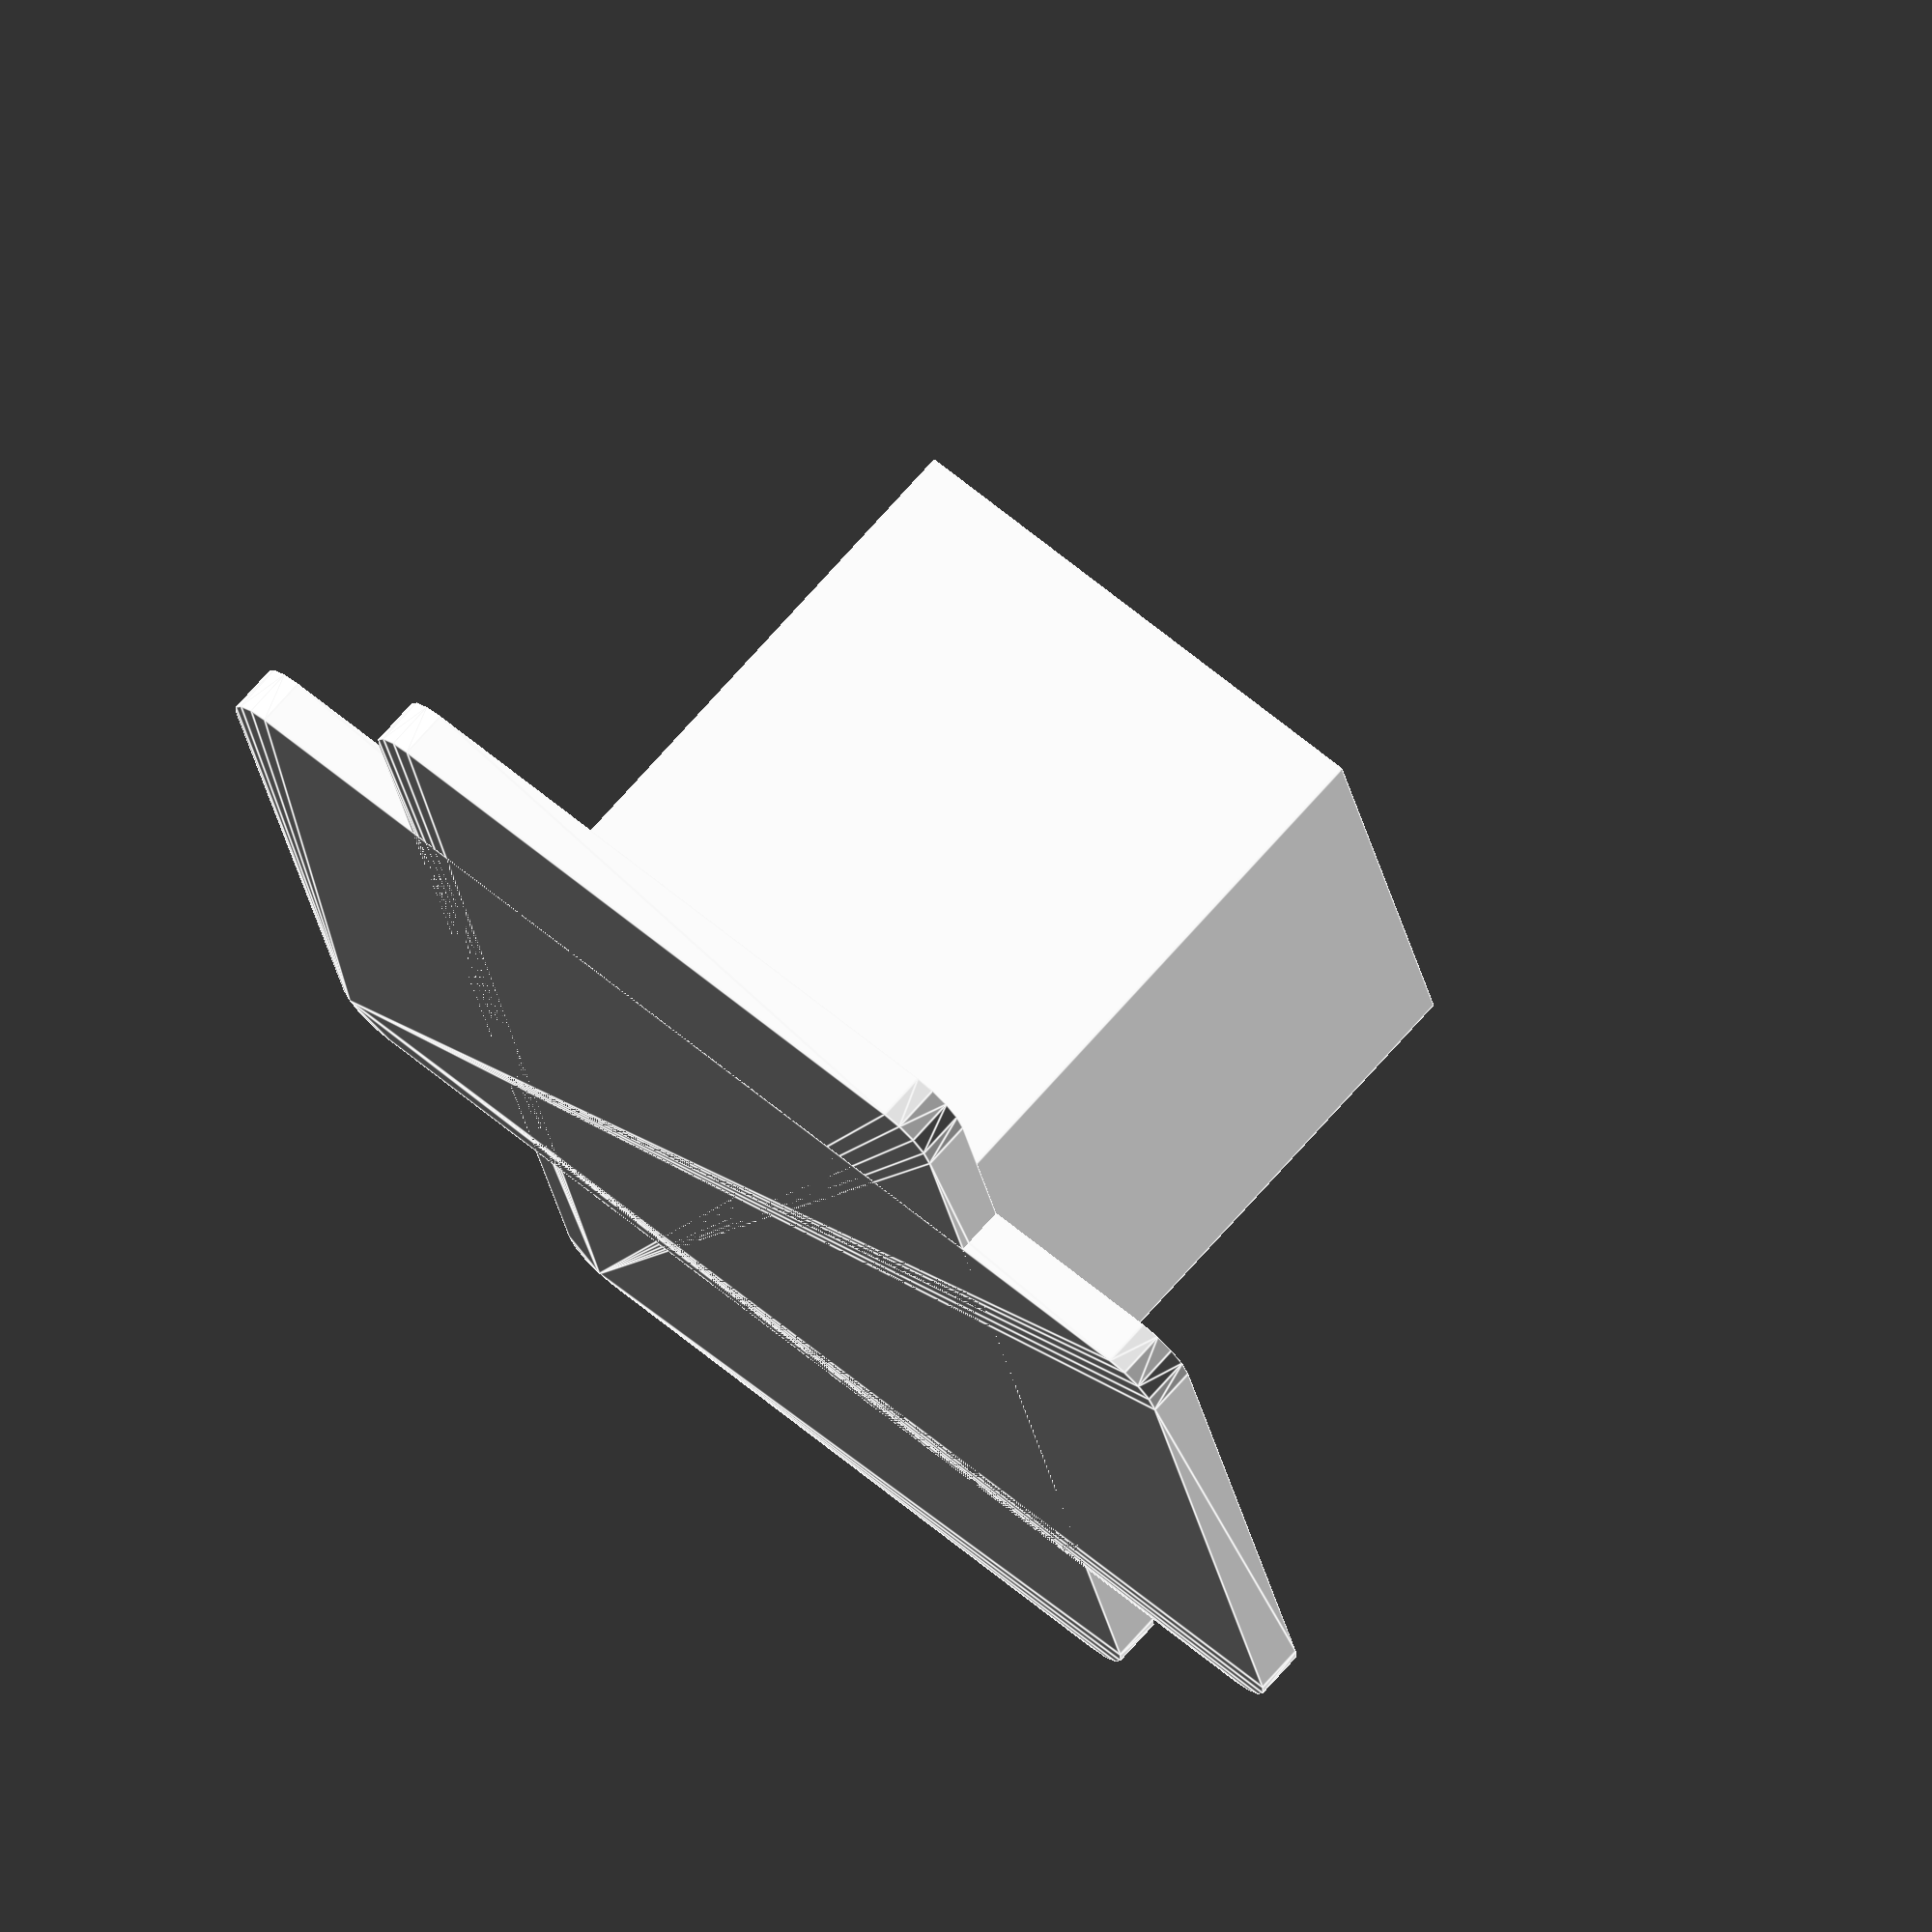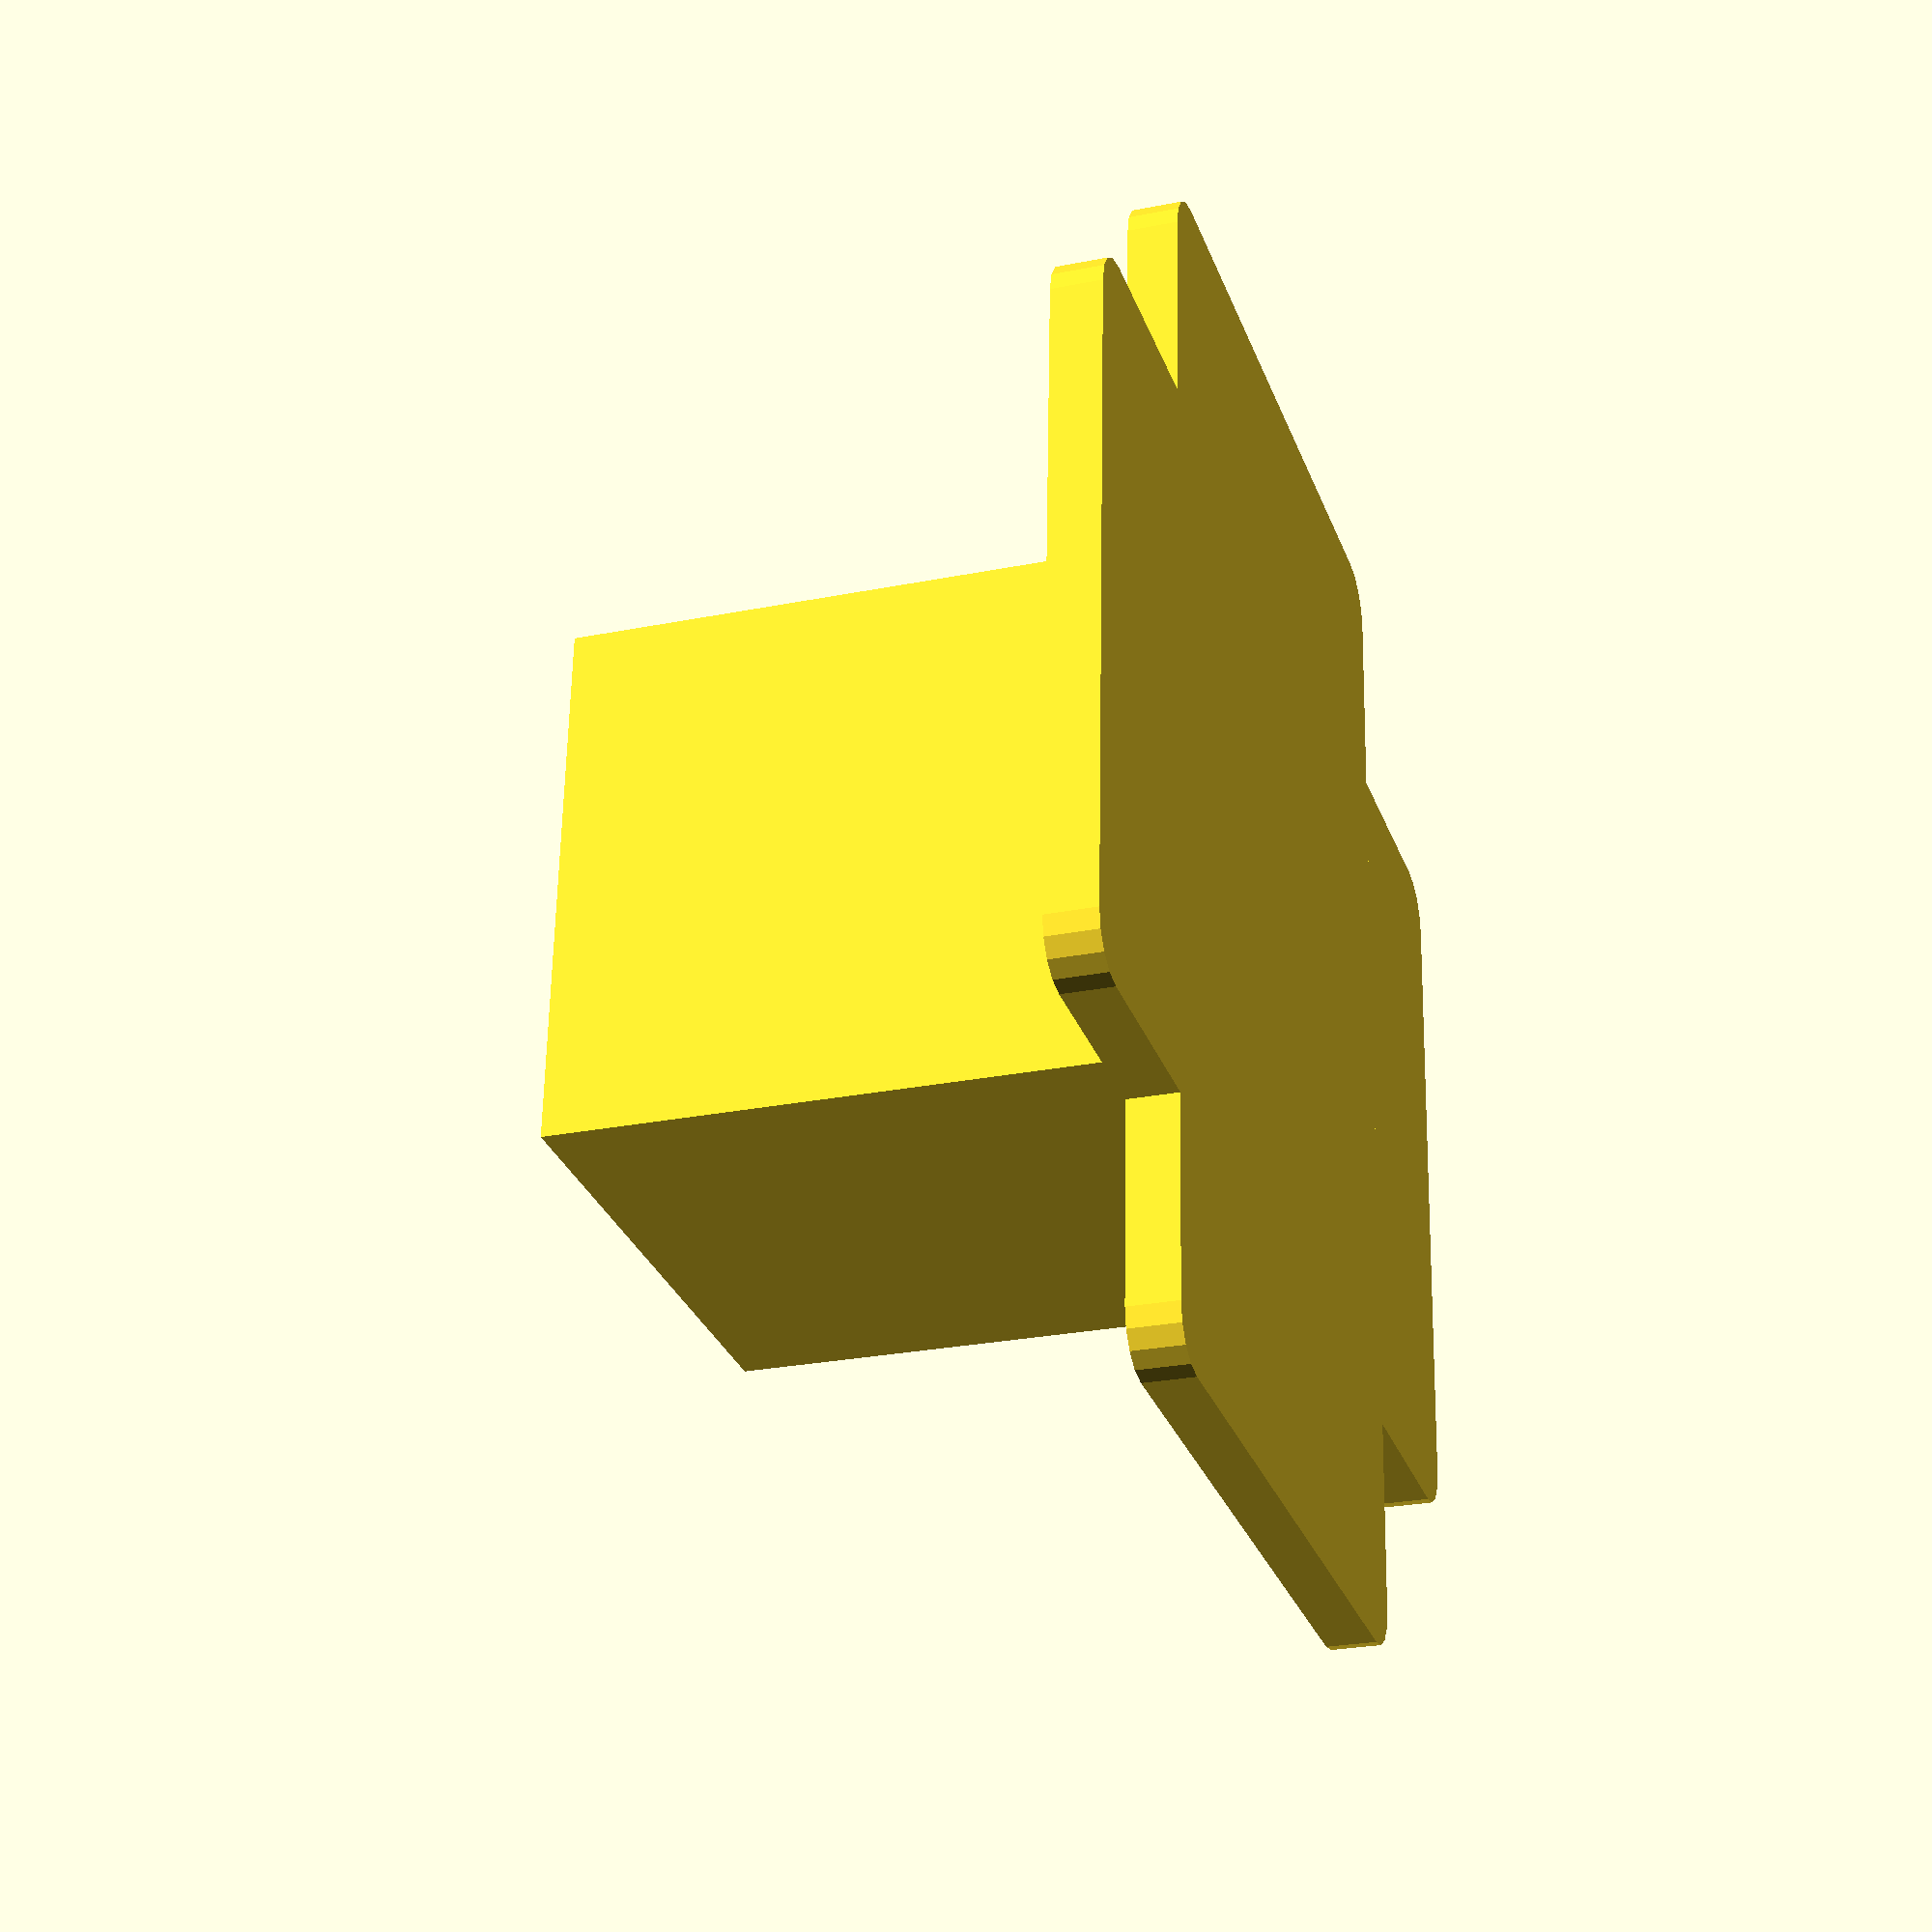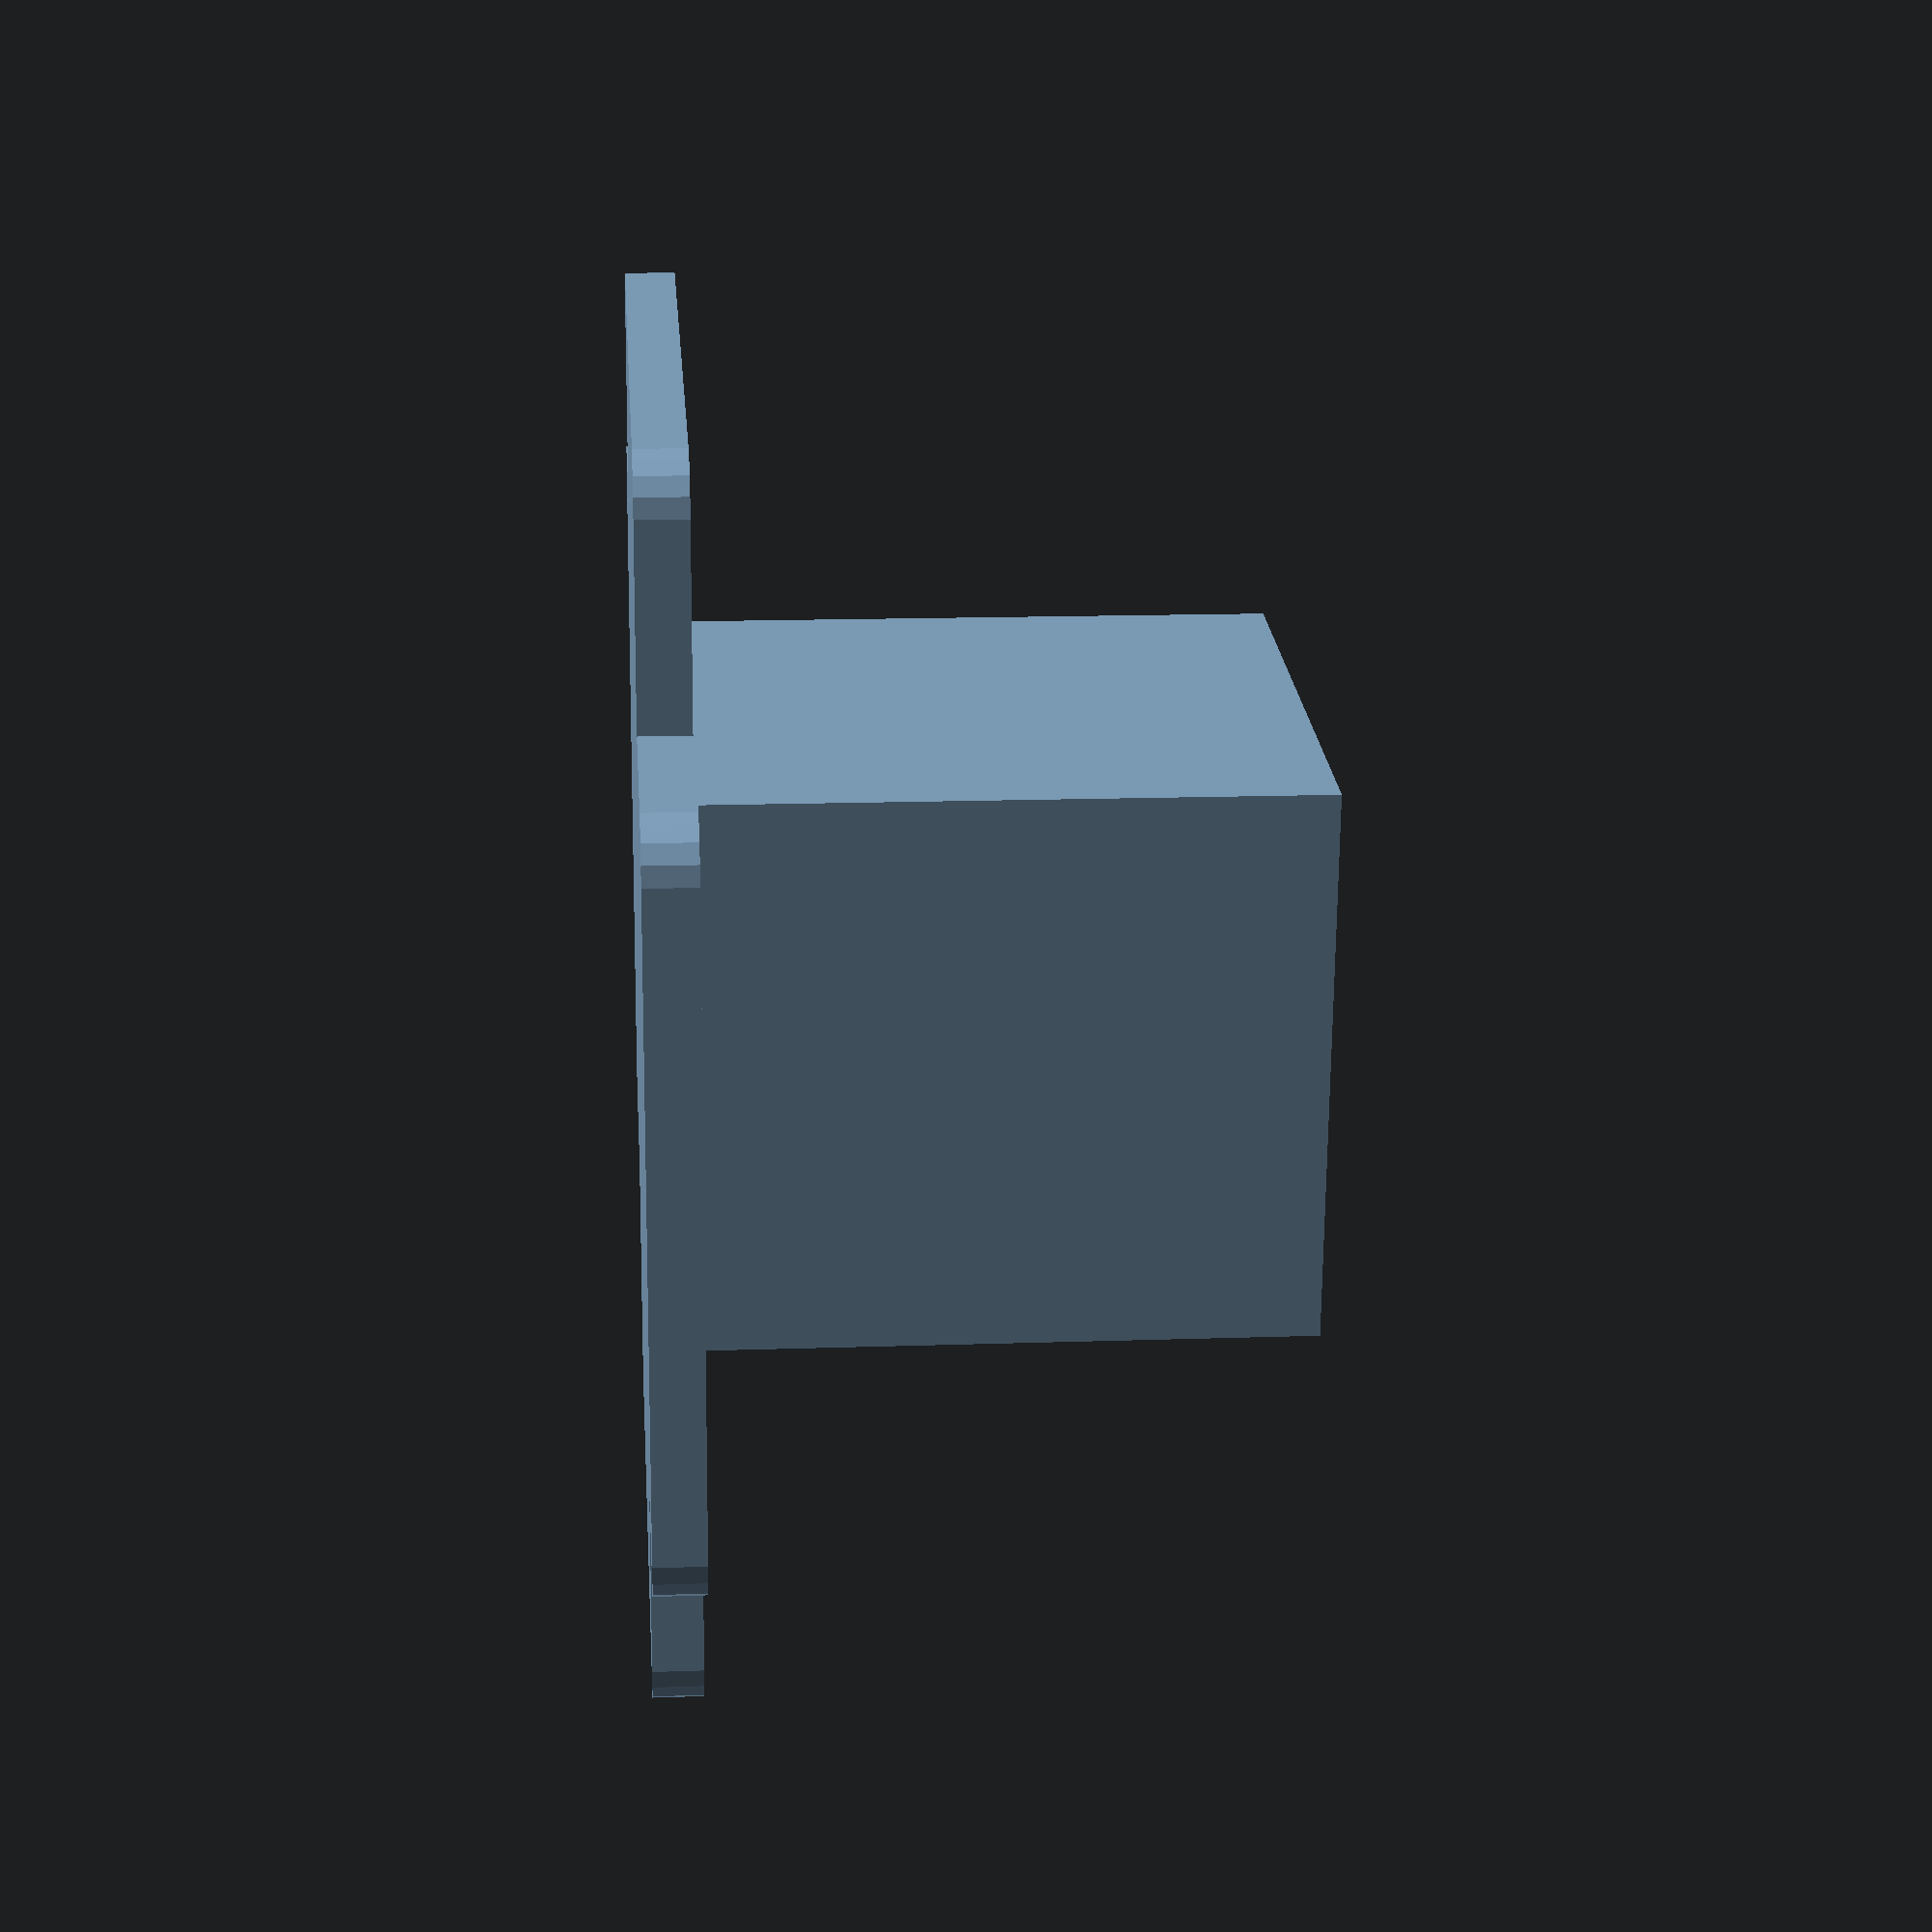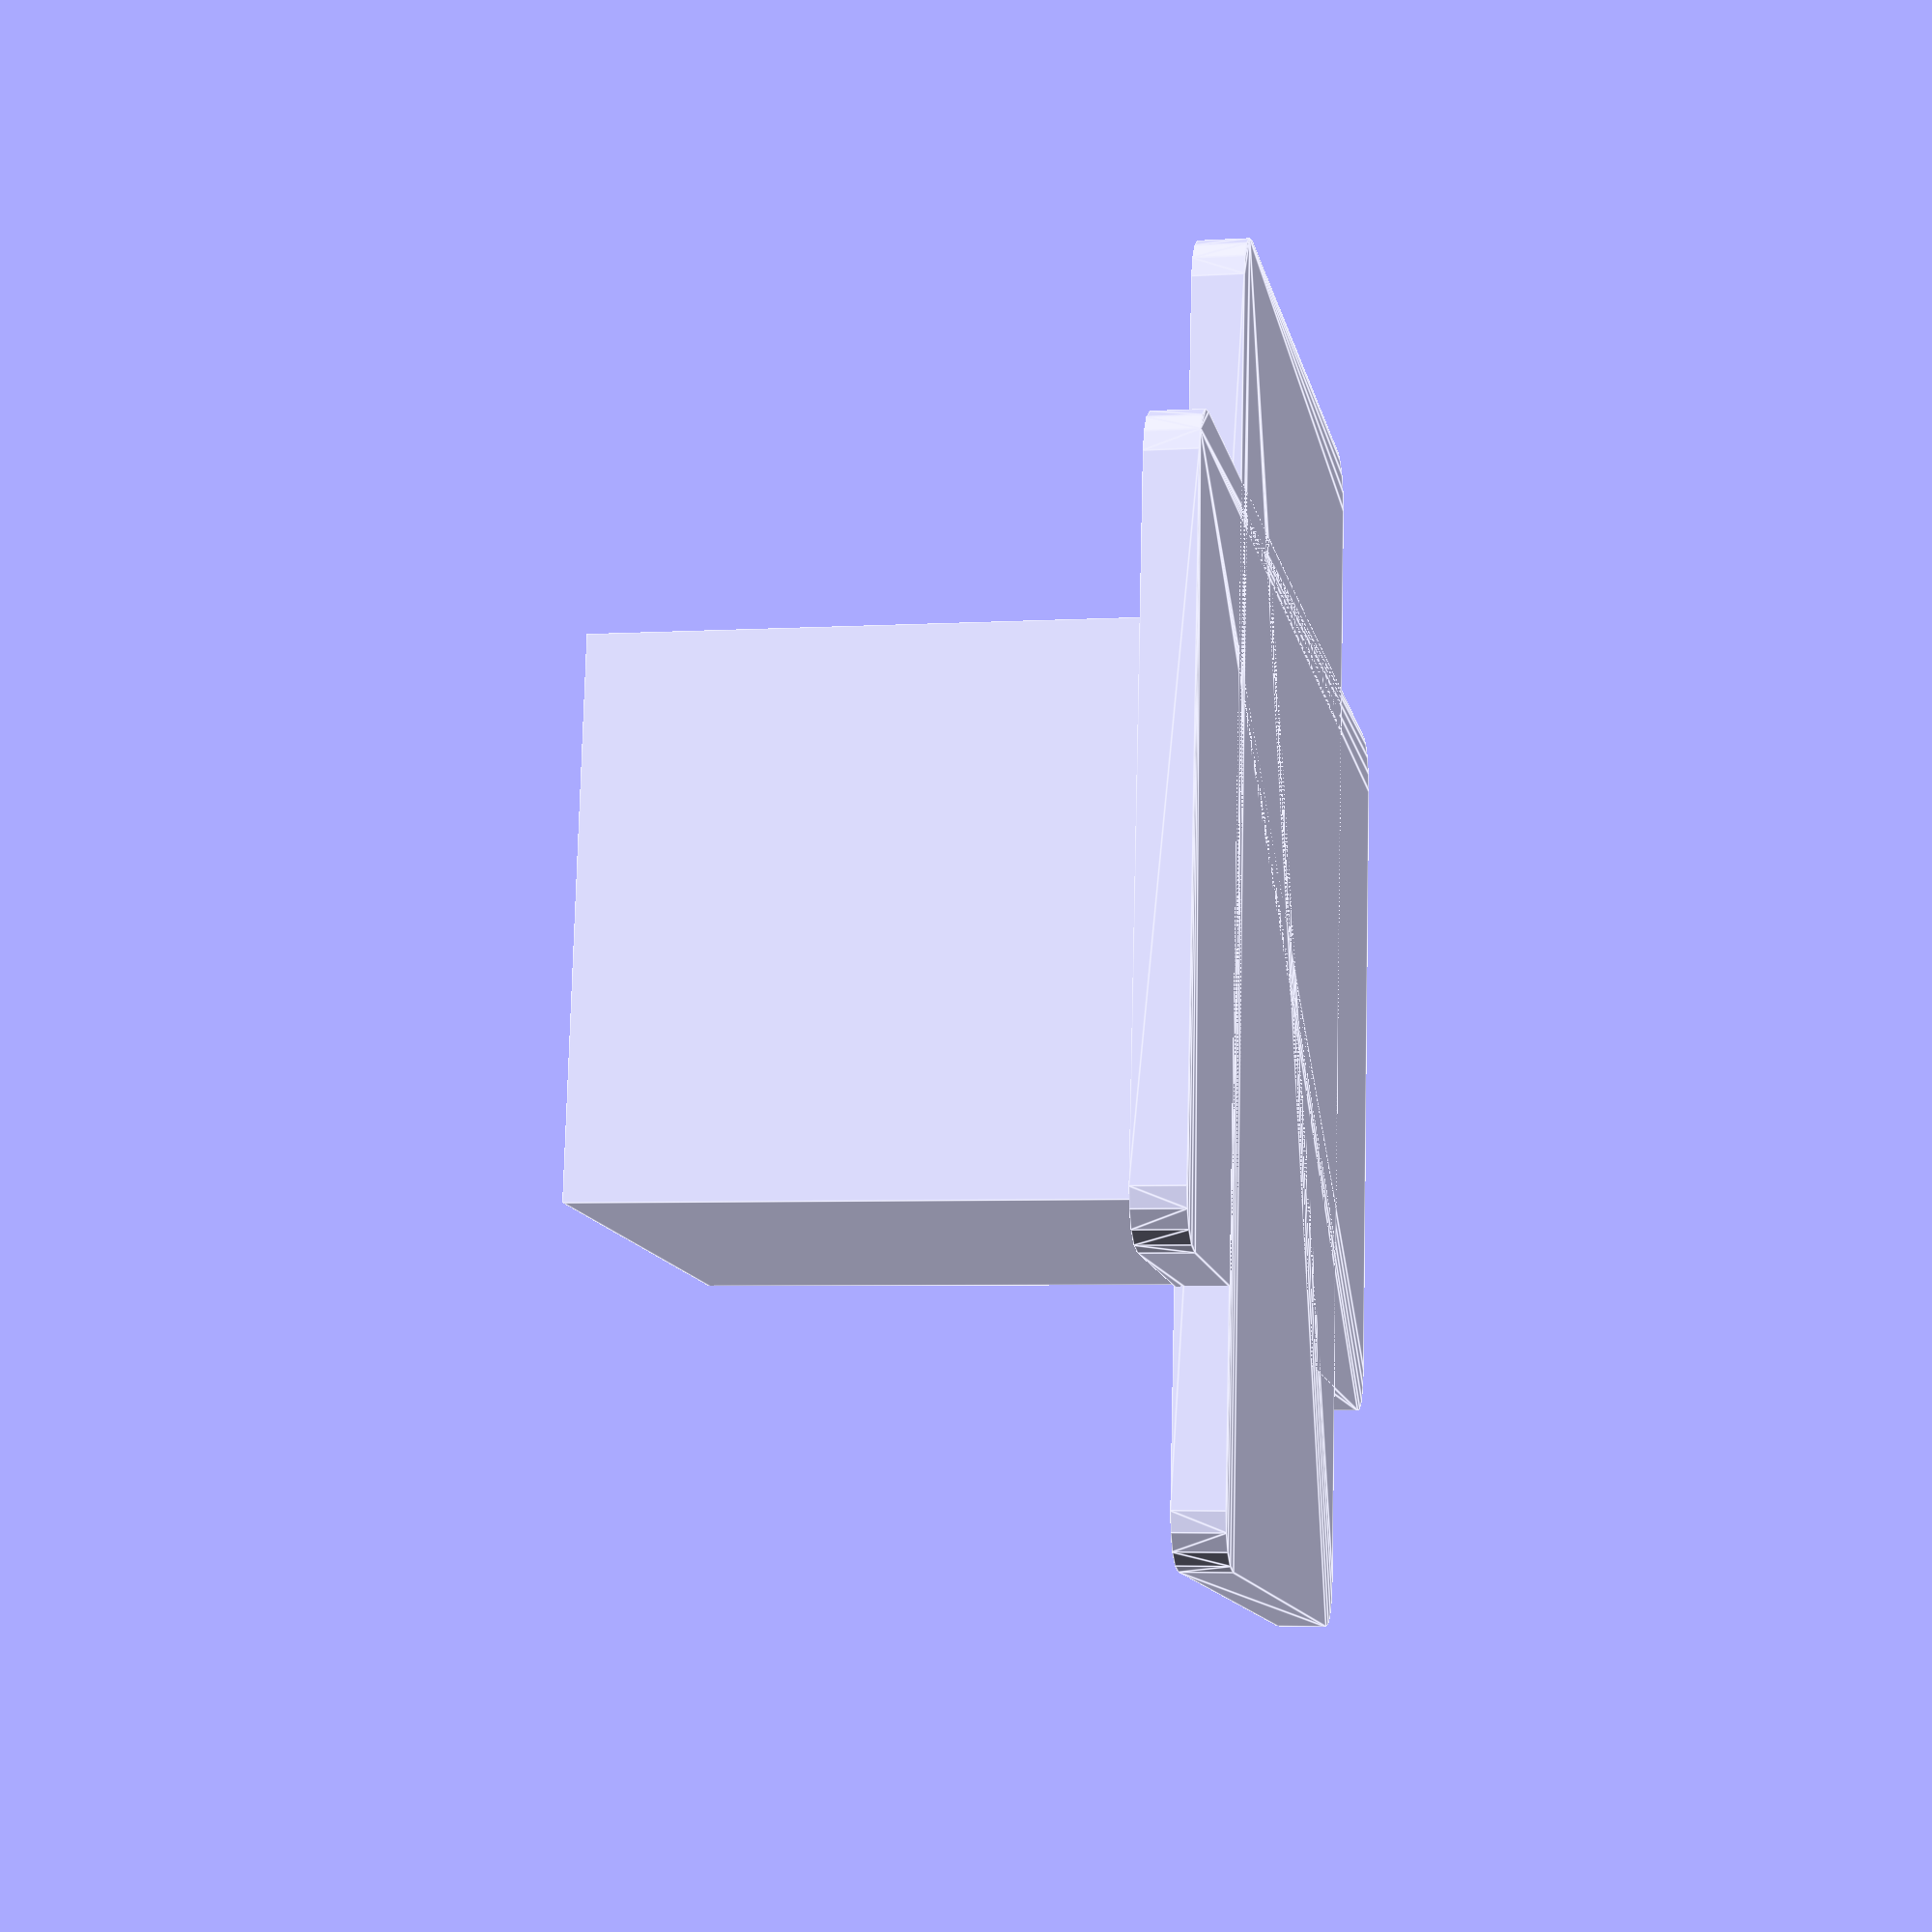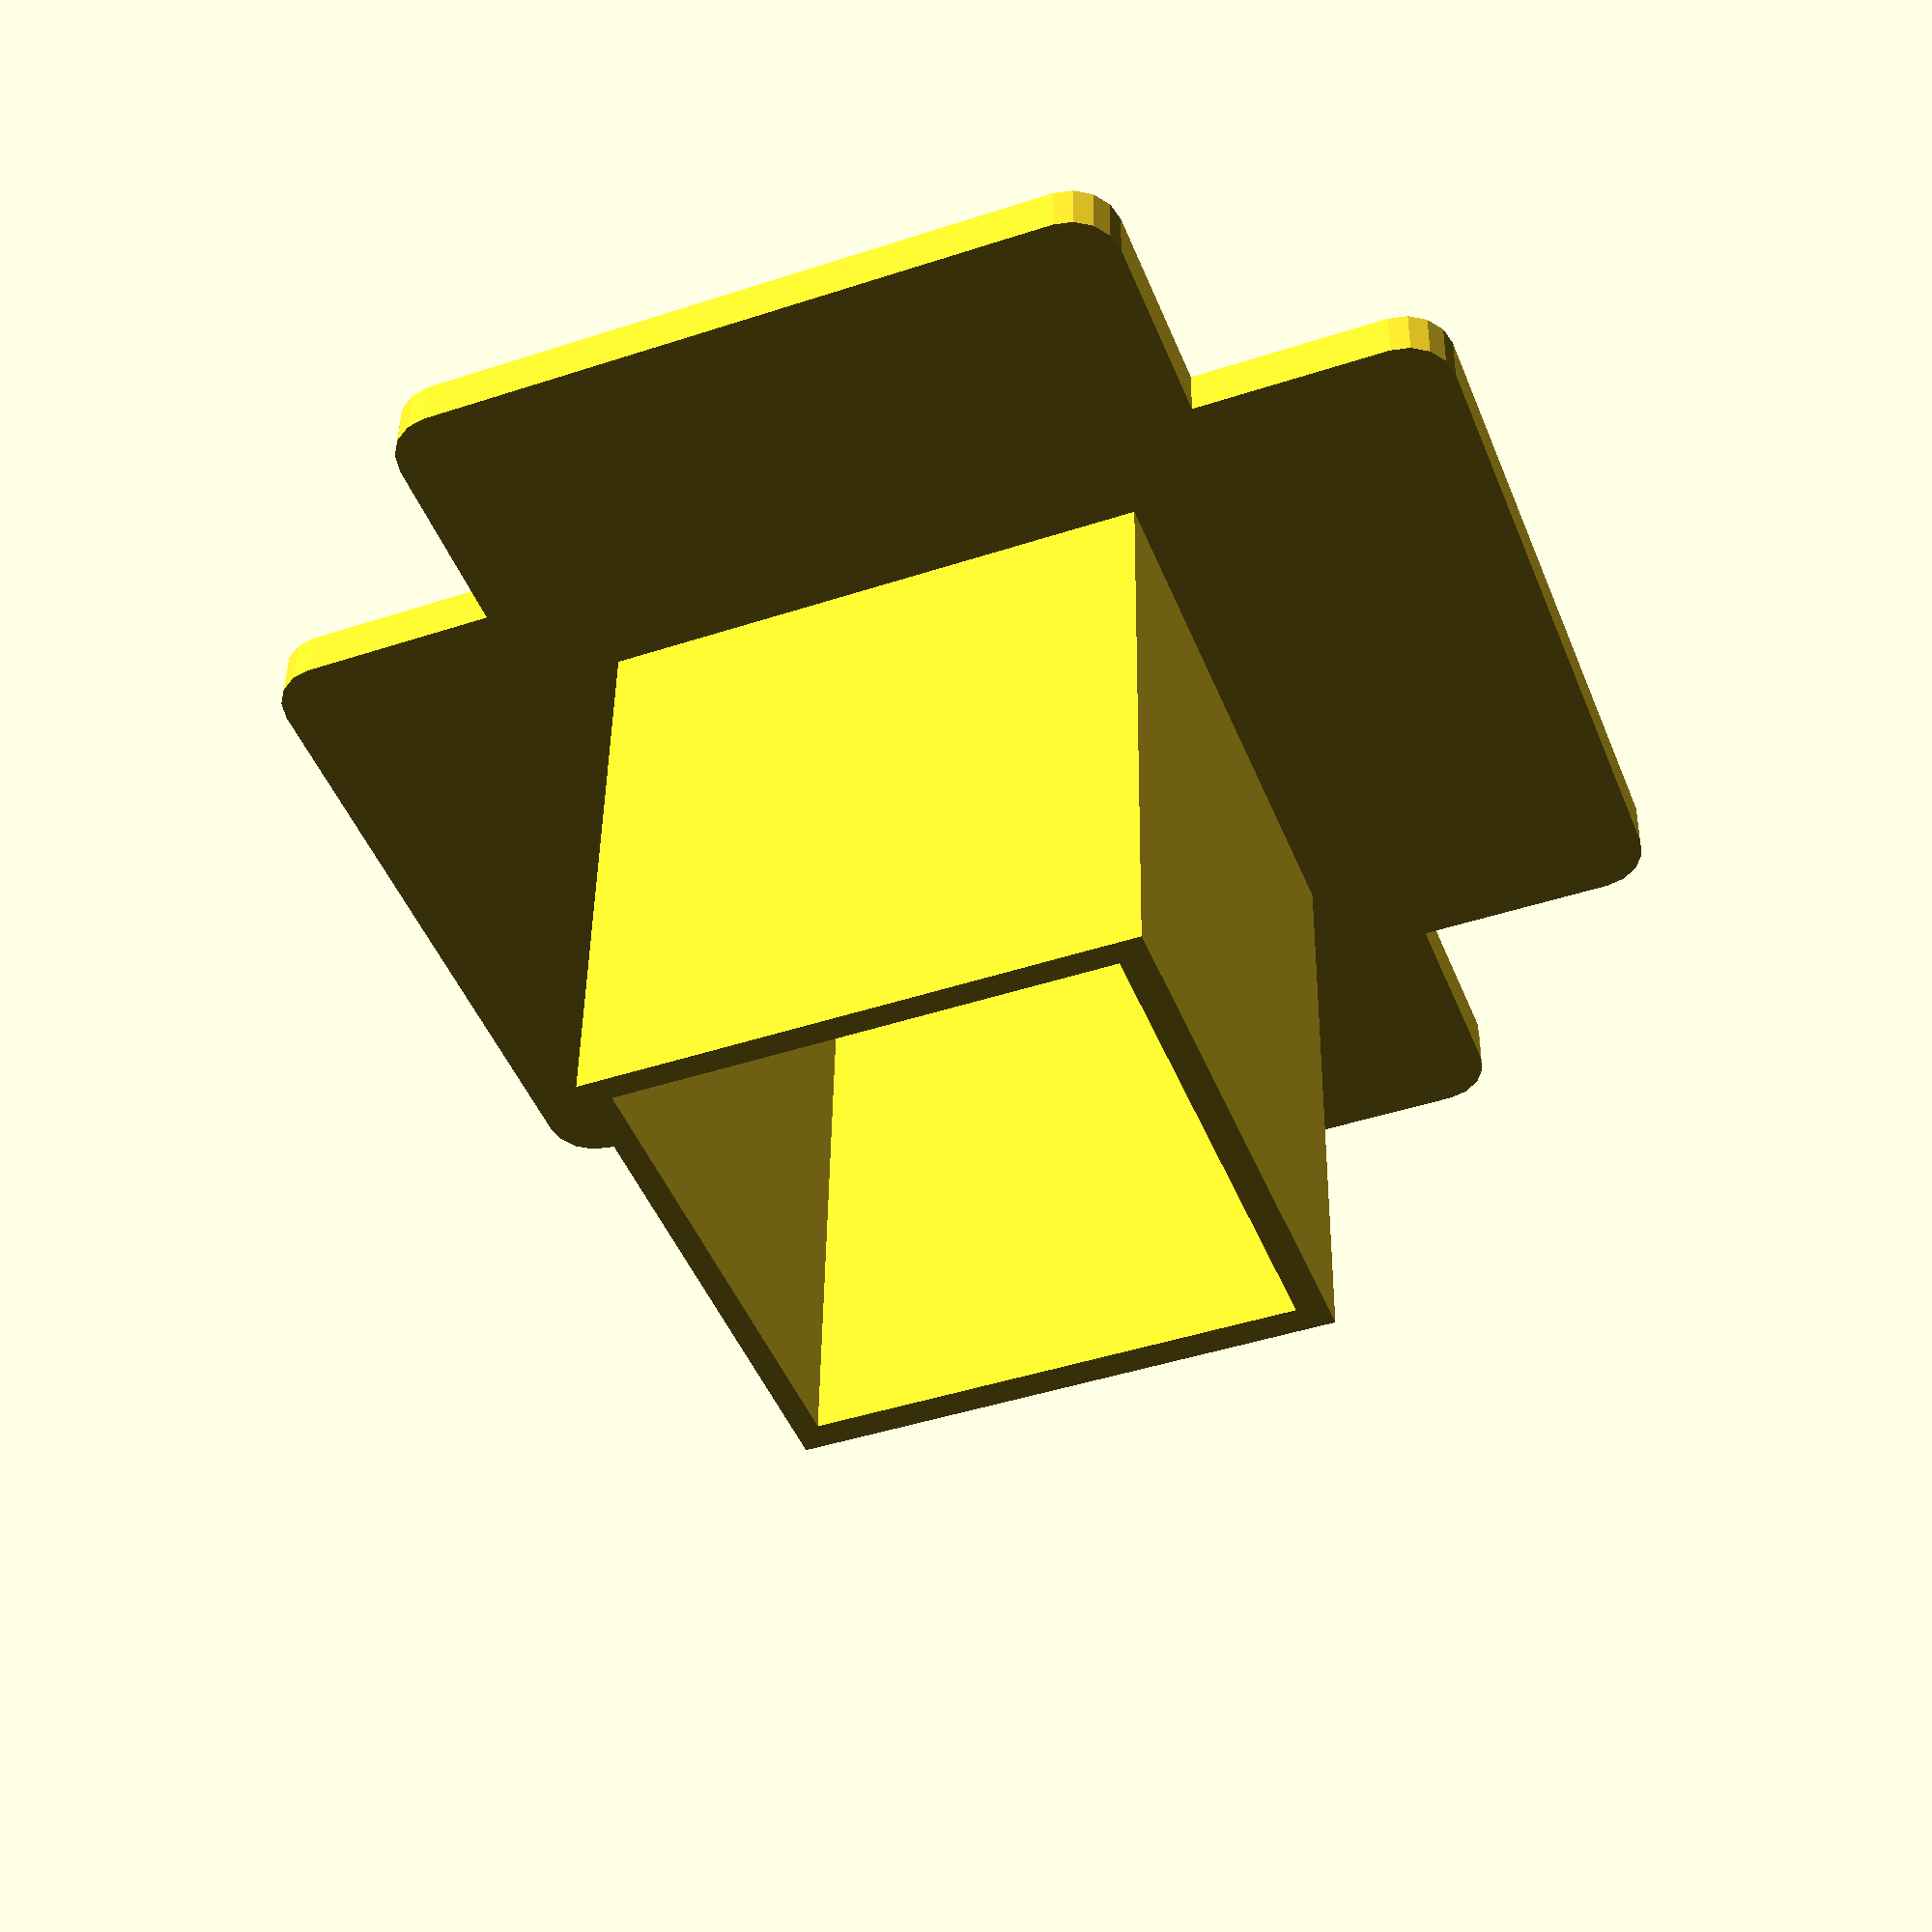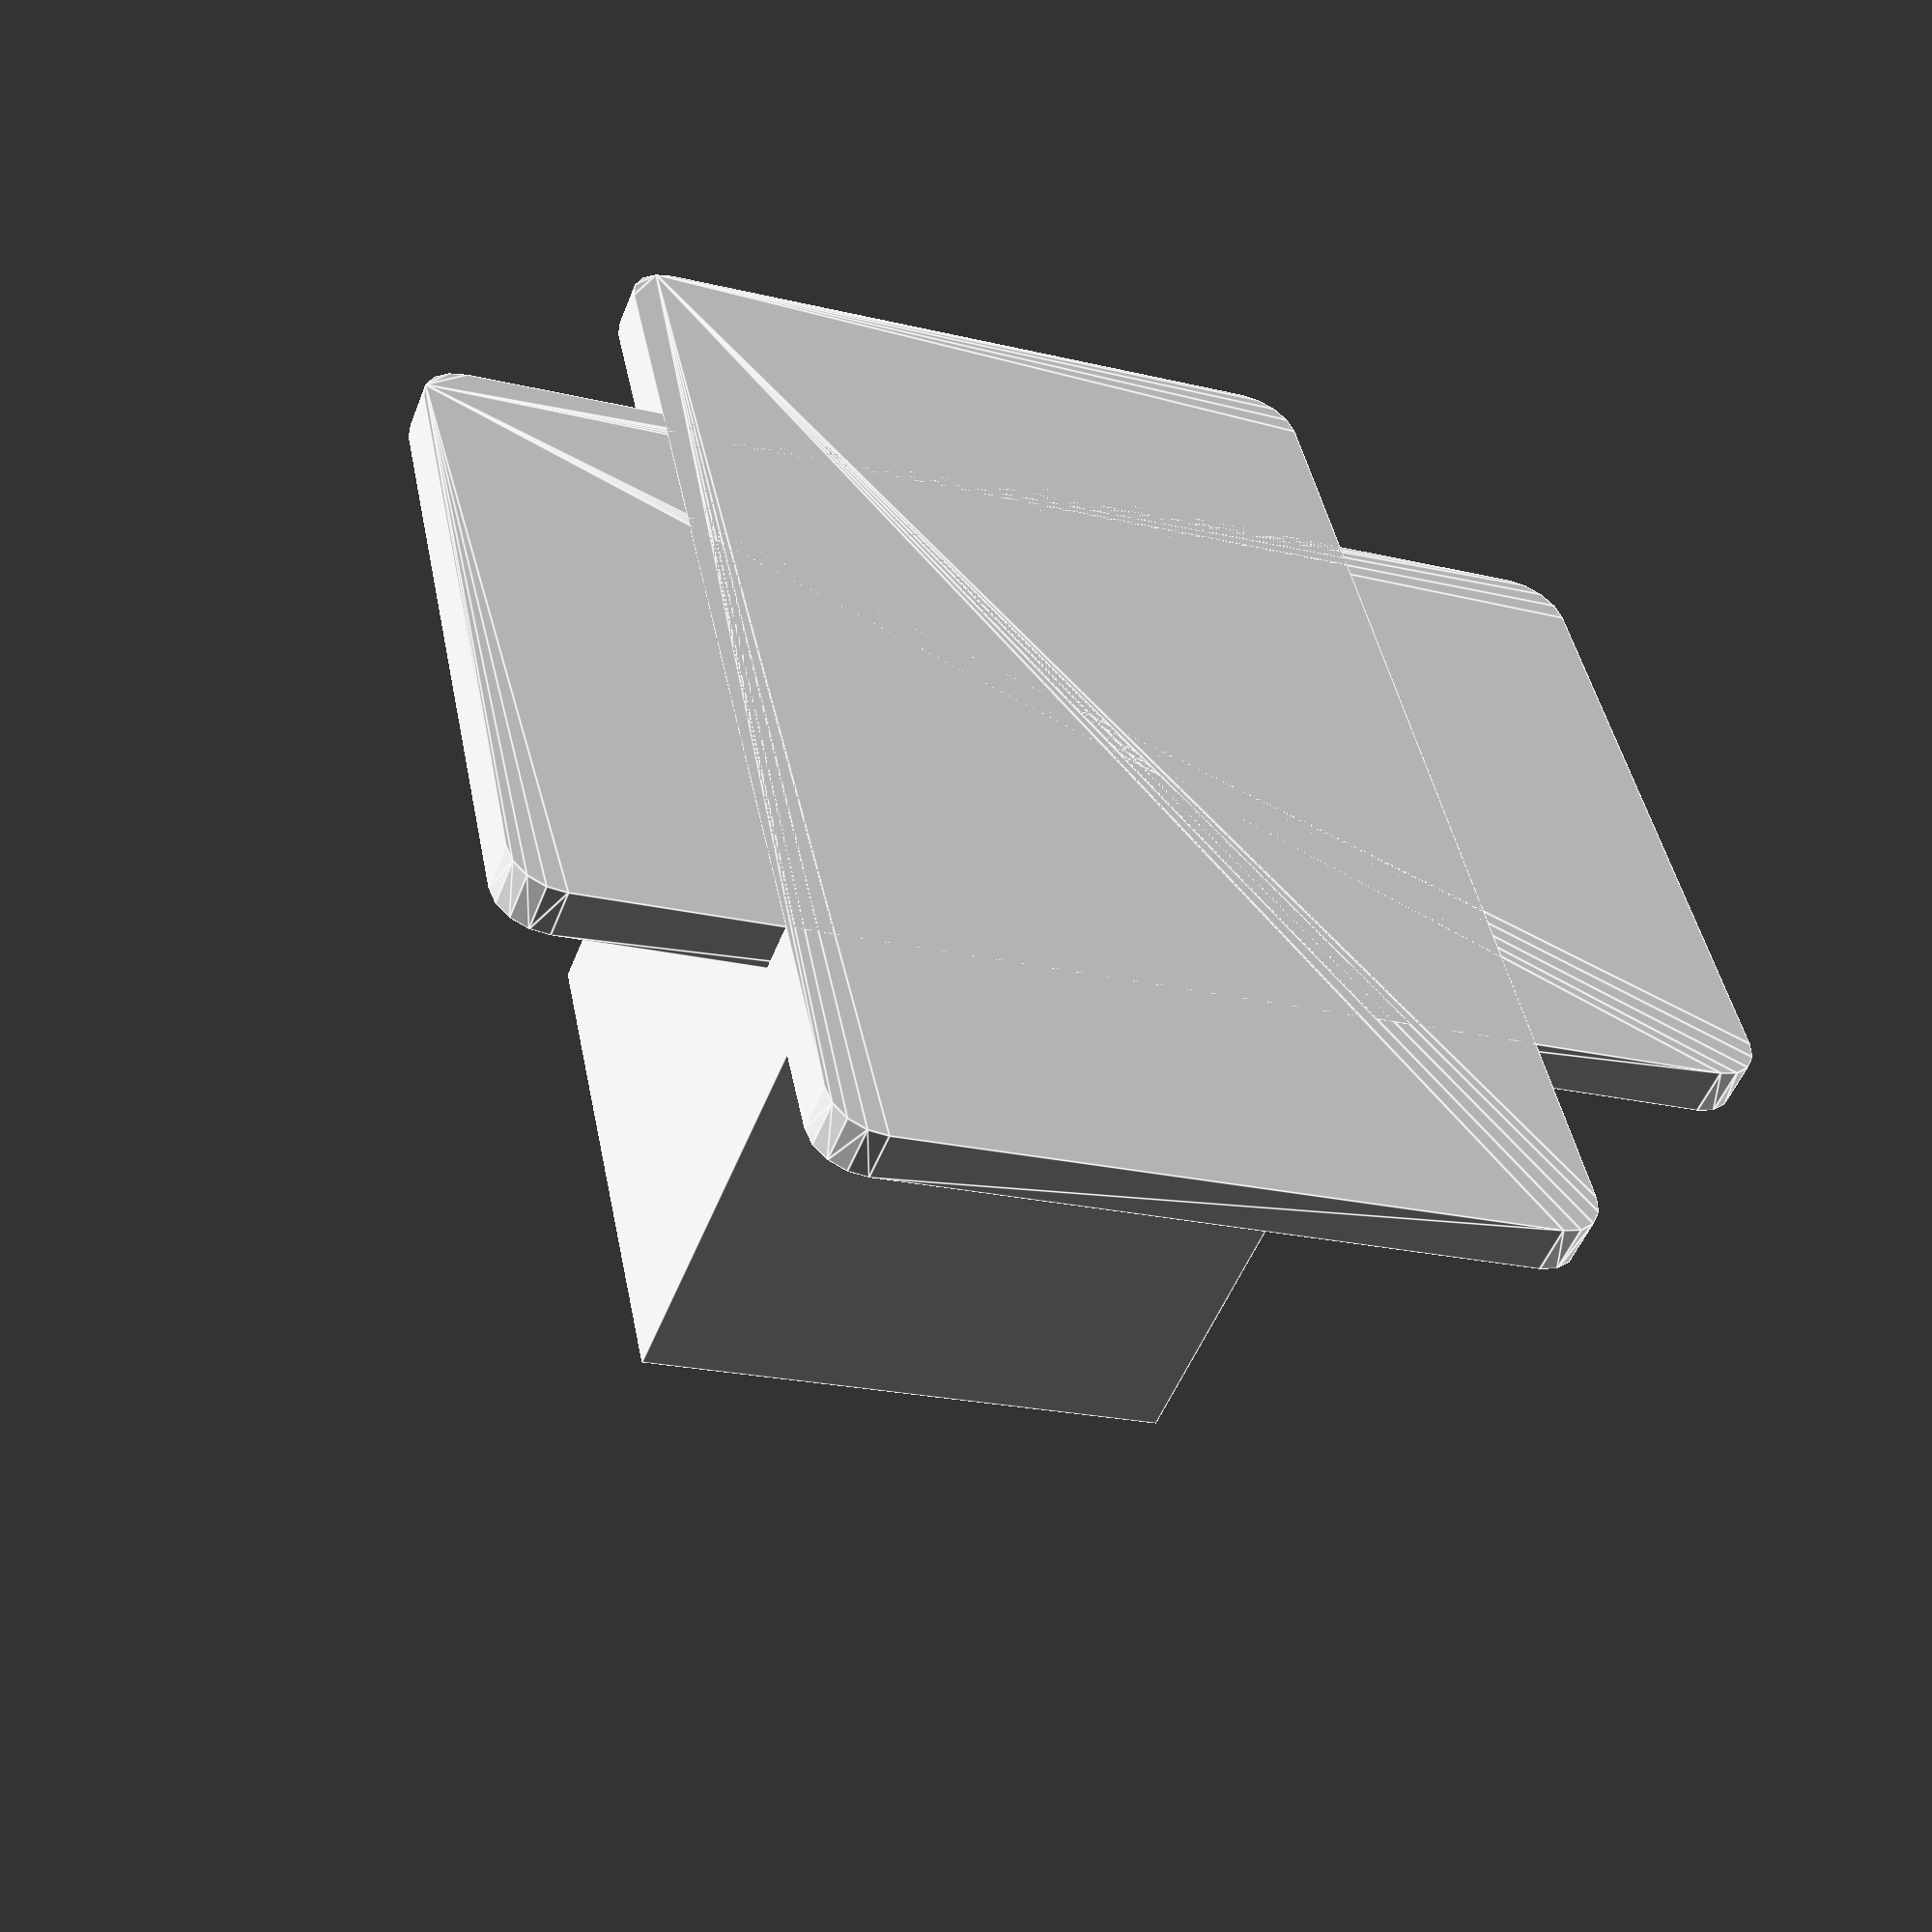
<openscad>
//  Misumi 2020 extrusion "stand with 4 legs" 
//
//  I use this as the bottom of a 2020 web cam stand
//  for my Microsoft 3000 HD web cam.
//
//  I printed in PLA .4
//
//  aBrainDump.com

difference(){
cube([22.2,22.2,25]);
translate([1,1,1])
cube([20,20,28]);
}

translate([-12,-2,-1])
			minkowski() {
				cube([50-2*2,30-2*2,2-1]);
				cylinder(r=2, h=1, $fn=16);
			}

translate([-2,-12,-1])
			minkowski() {
				cube([30-2*2,50-2*2,2-1]);
				cylinder(r=2, h=1, $fn=16);
			}
</openscad>
<views>
elev=287.0 azim=282.7 roll=221.5 proj=o view=edges
elev=205.7 azim=356.6 roll=72.1 proj=p view=solid
elev=165.5 azim=352.8 roll=274.3 proj=p view=solid
elev=4.5 azim=172.6 roll=101.5 proj=p view=edges
elev=315.6 azim=68.8 roll=0.8 proj=p view=solid
elev=230.6 azim=11.6 roll=20.9 proj=p view=edges
</views>
